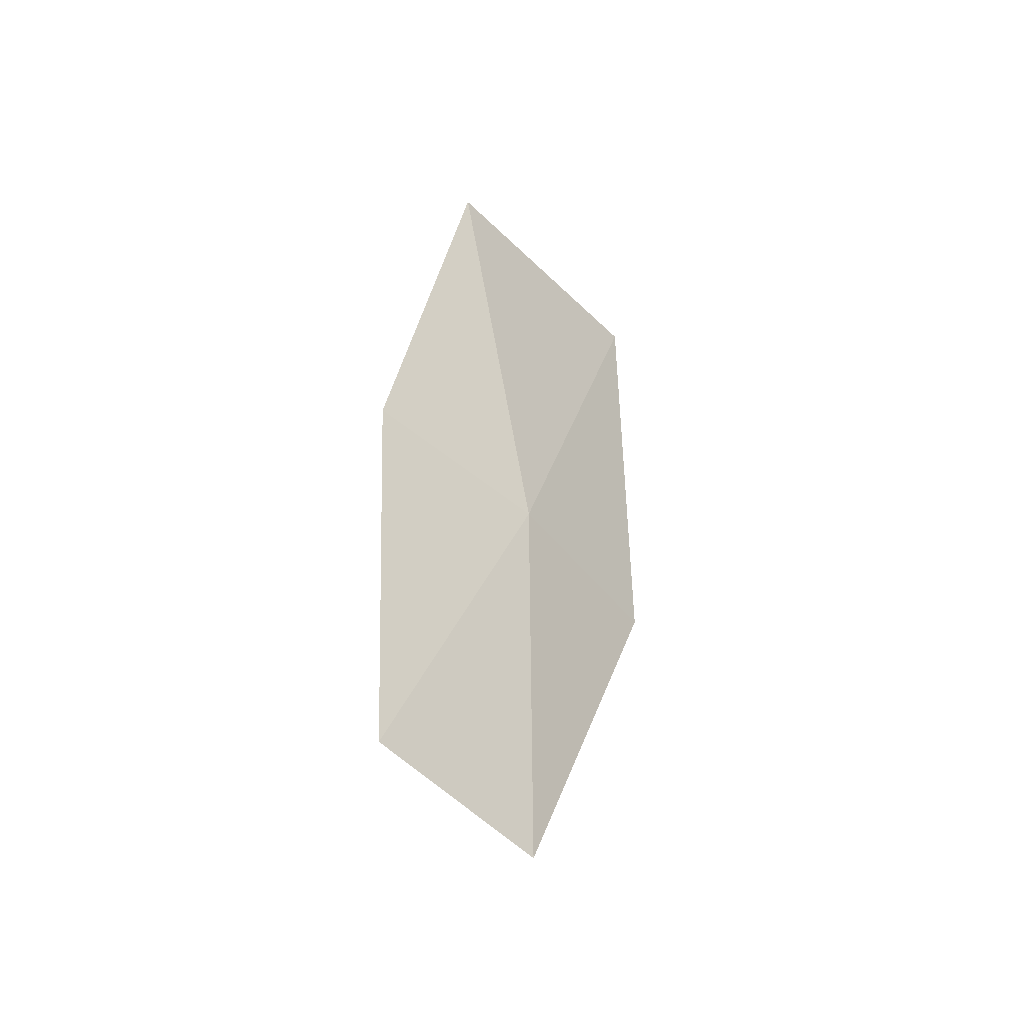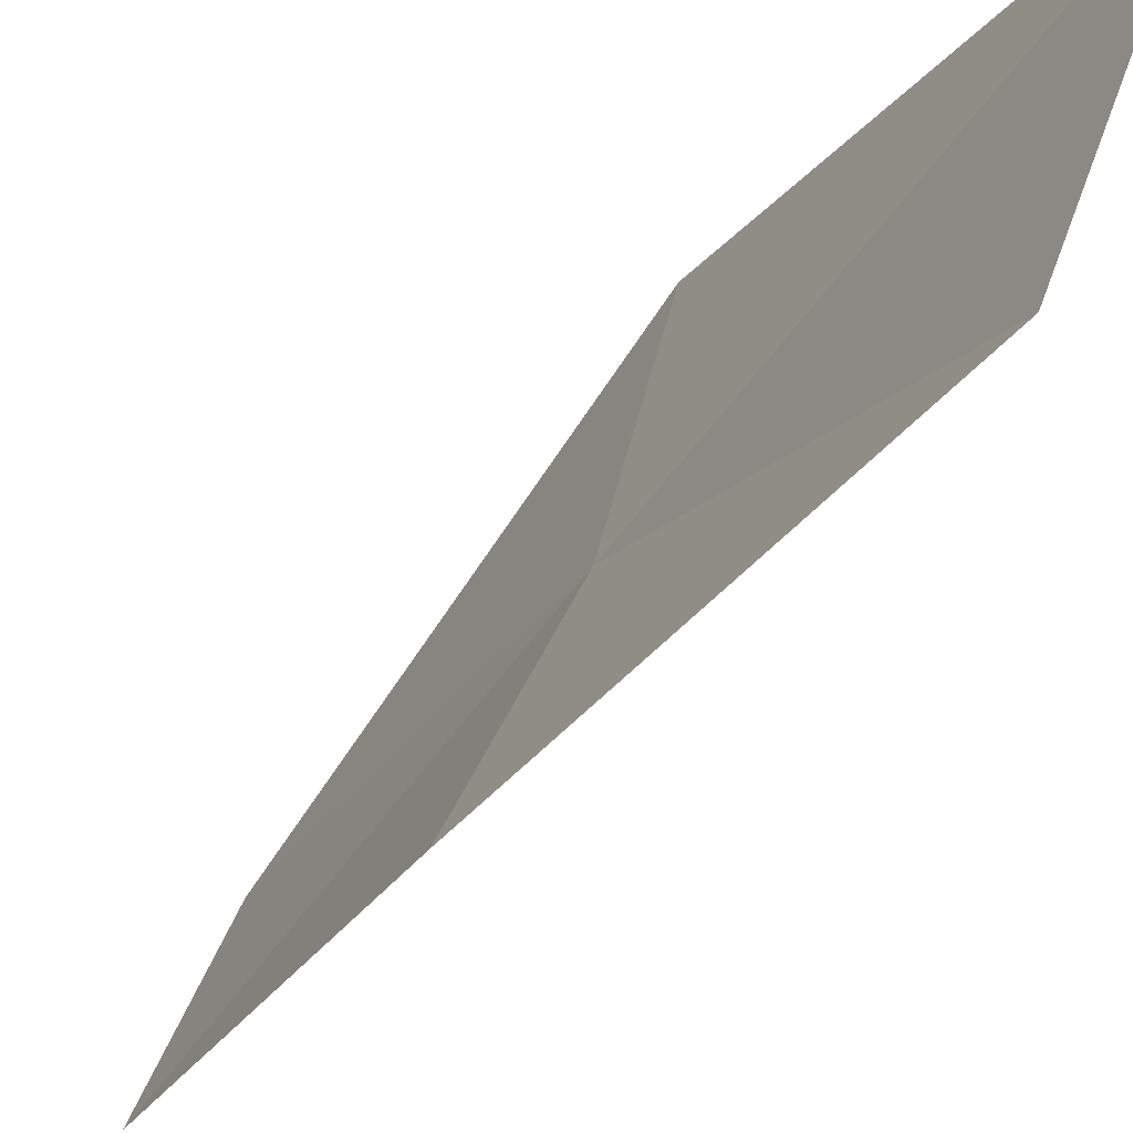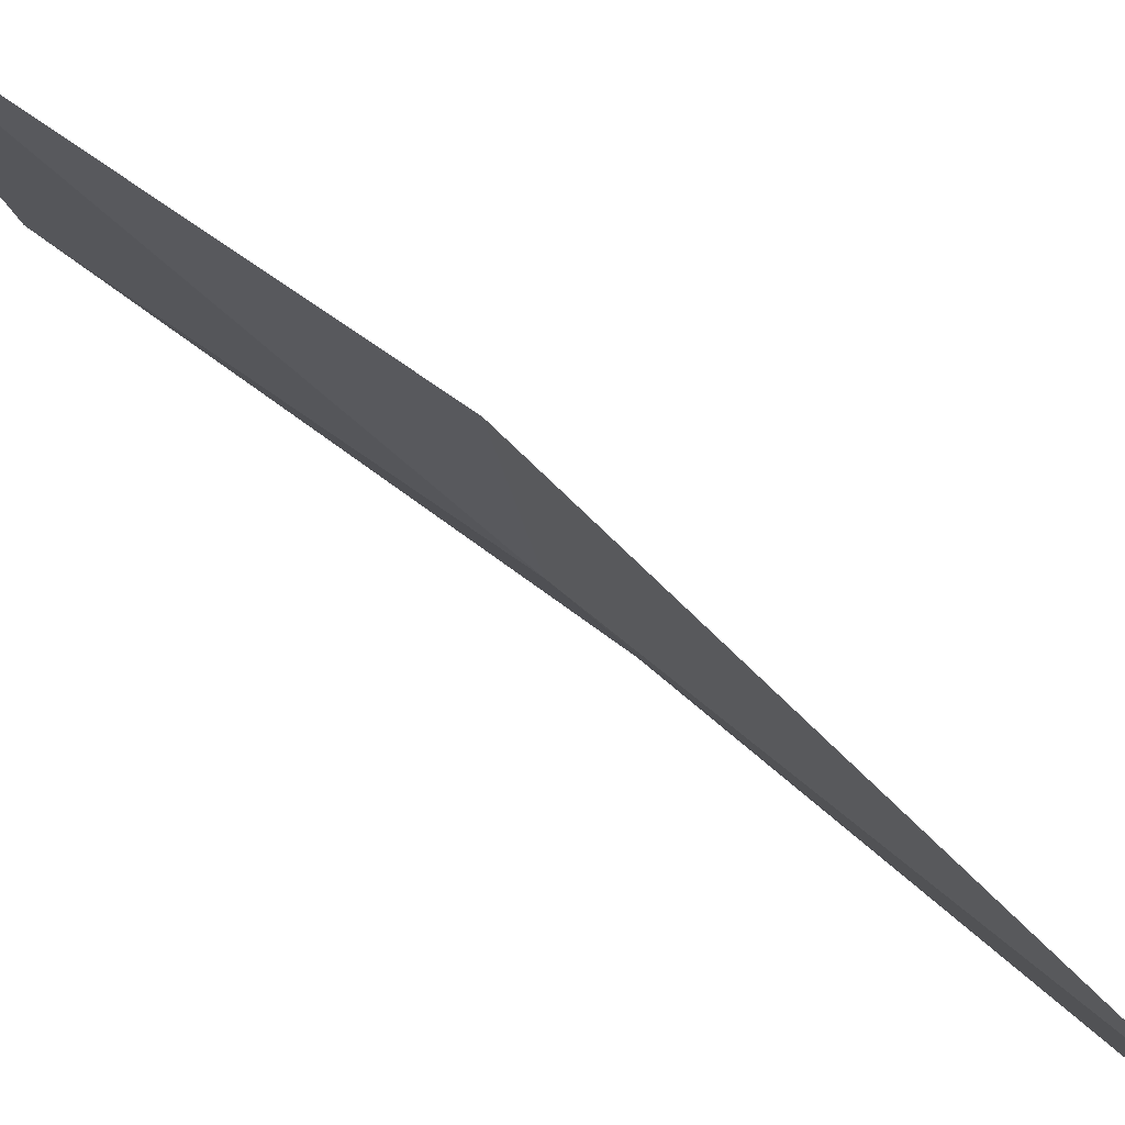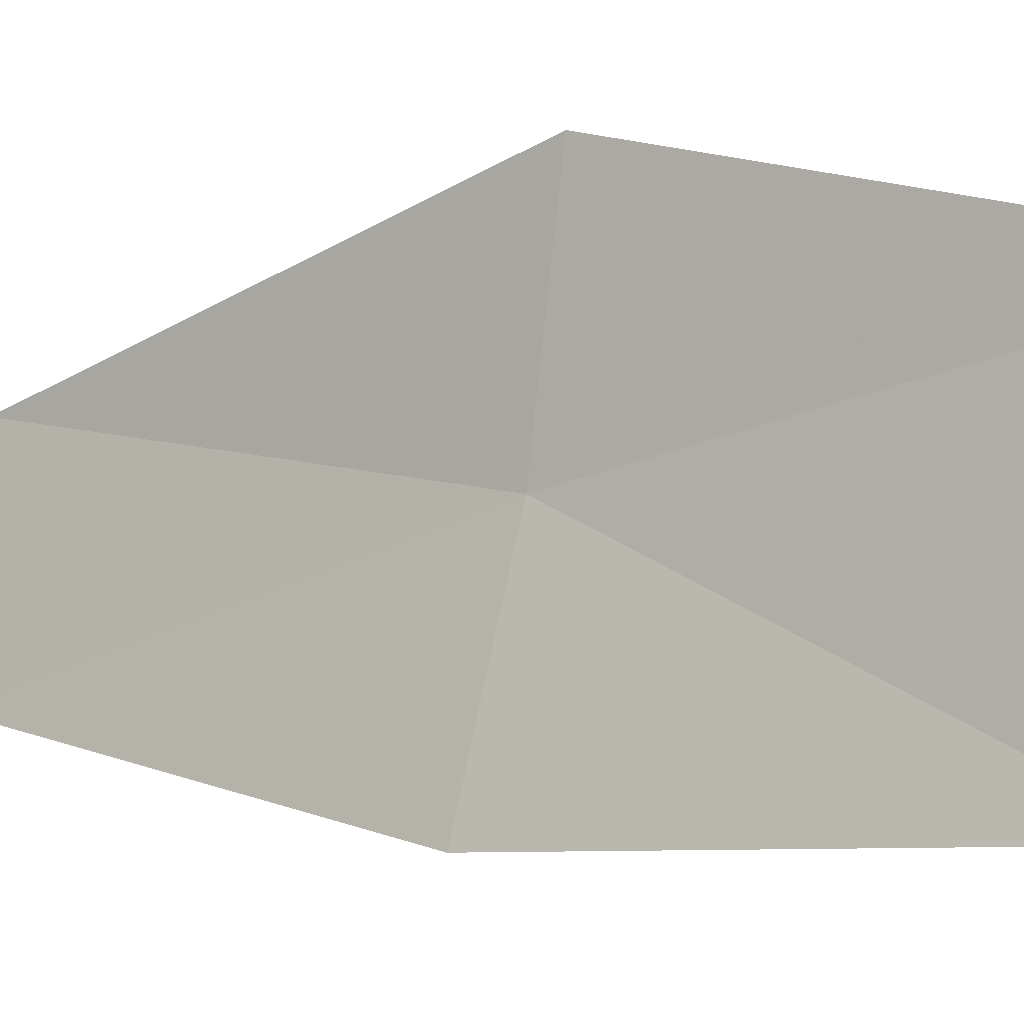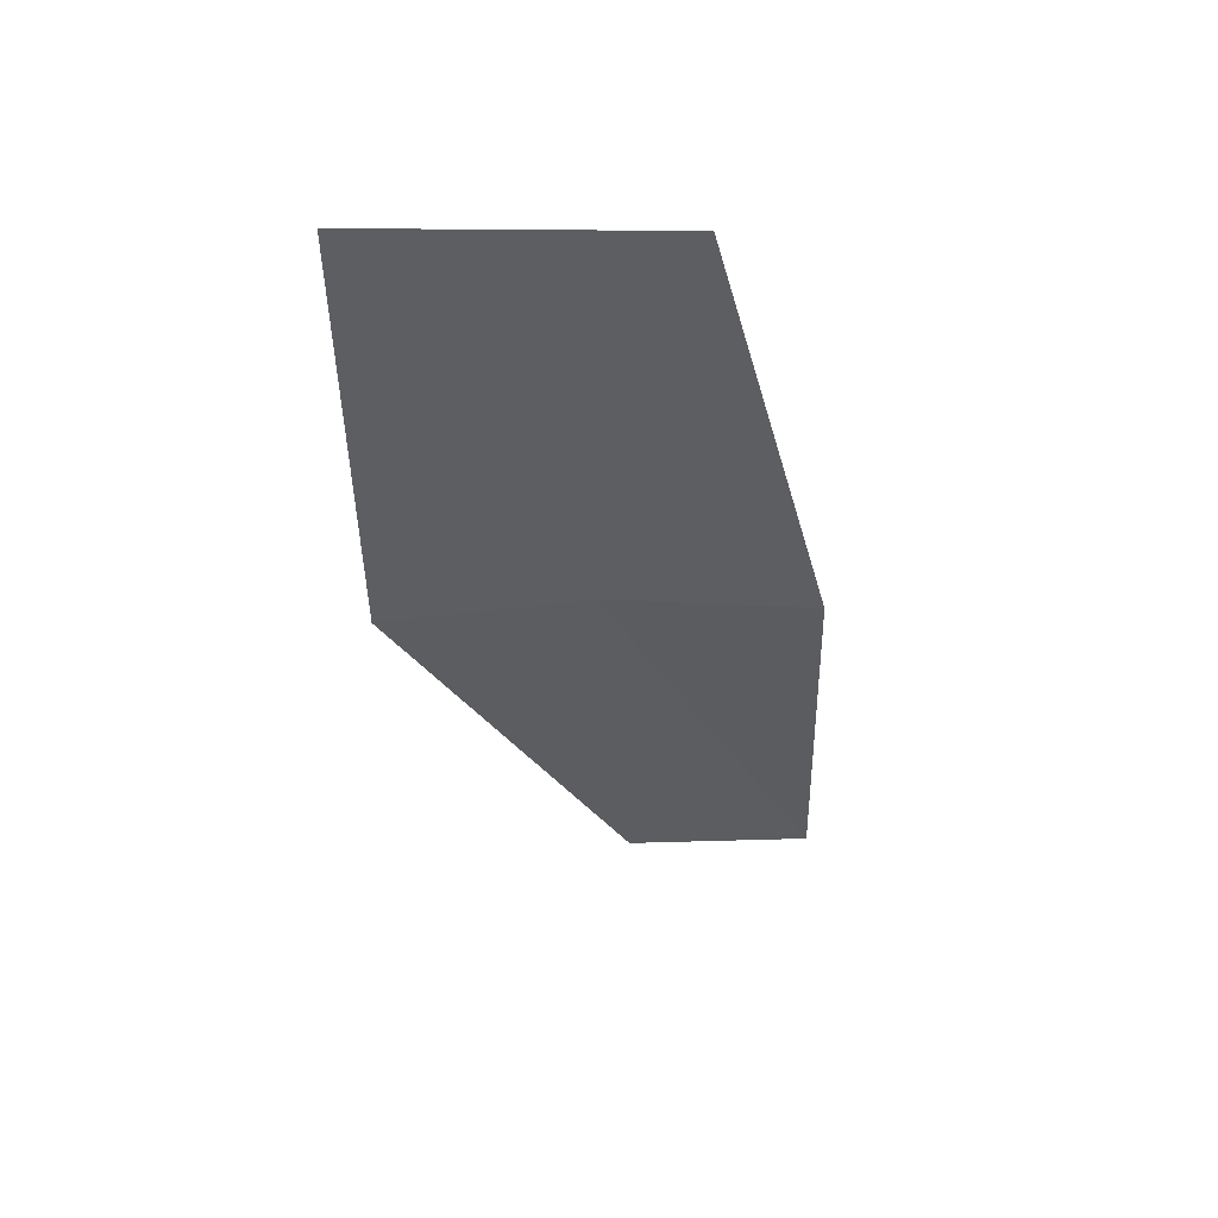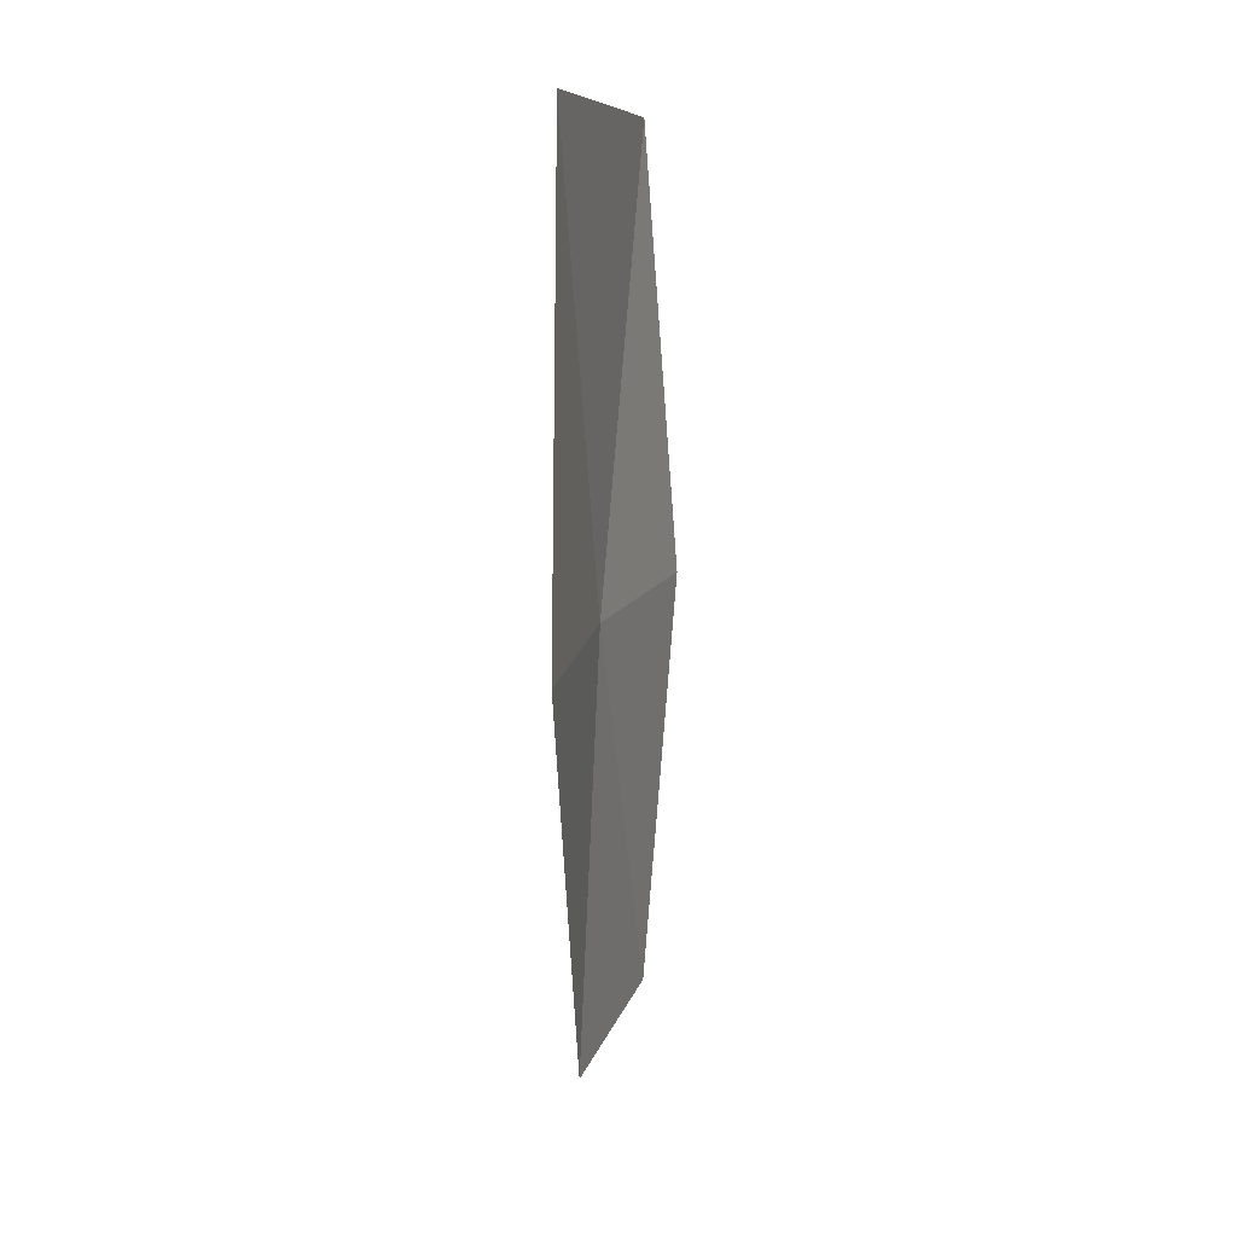
<metadata>
{"format":"obj","ext":"obj","renderer":"f3d","projection":"perspective","resolution":1024,"background":"white","views":[{"elev":-39.9,"azim":-162.9,"up":"+Y"},{"elev":-24.6,"azim":150.1,"up":"+Z"},{"elev":50.1,"azim":-49.3,"up":"+Z"},{"elev":19.5,"azim":126.3,"up":"+Z"},{"elev":49.8,"azim":68.1,"up":"+Y"},{"elev":8.8,"azim":-8.8,"up":"+Y"}]}
</metadata>
<code>
v -4.412 8.261 26.57
v -4.346 7.907 26.38
v -4.424 7.873 26.53
v -4.471 8.242 26.74
v -4.466 8.654 26.74
v -4.321 8.279 26.41
v -4.366 8.654 26.5
f 1 3 2
f 1 5 4
f 1 6 7
f 1 7 5
f 1 2 6
f 1 4 3

</code>
